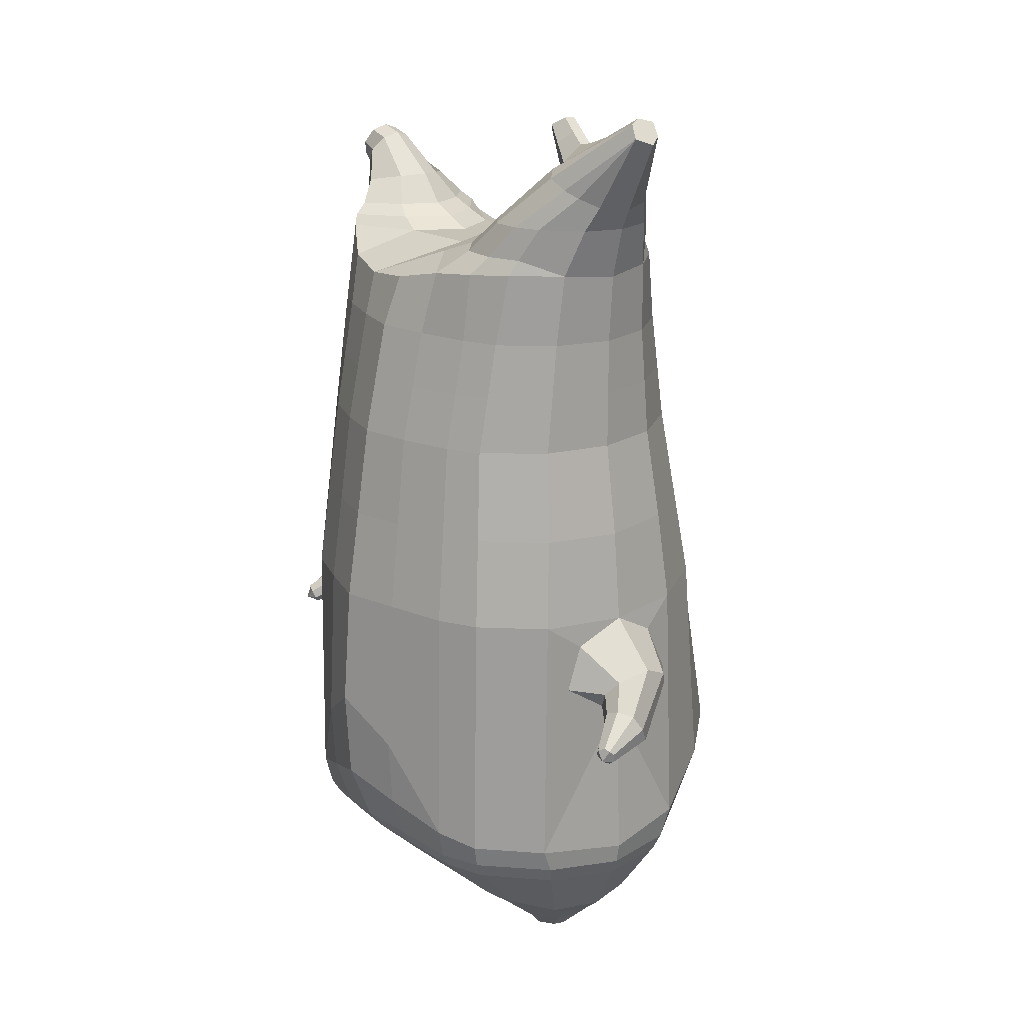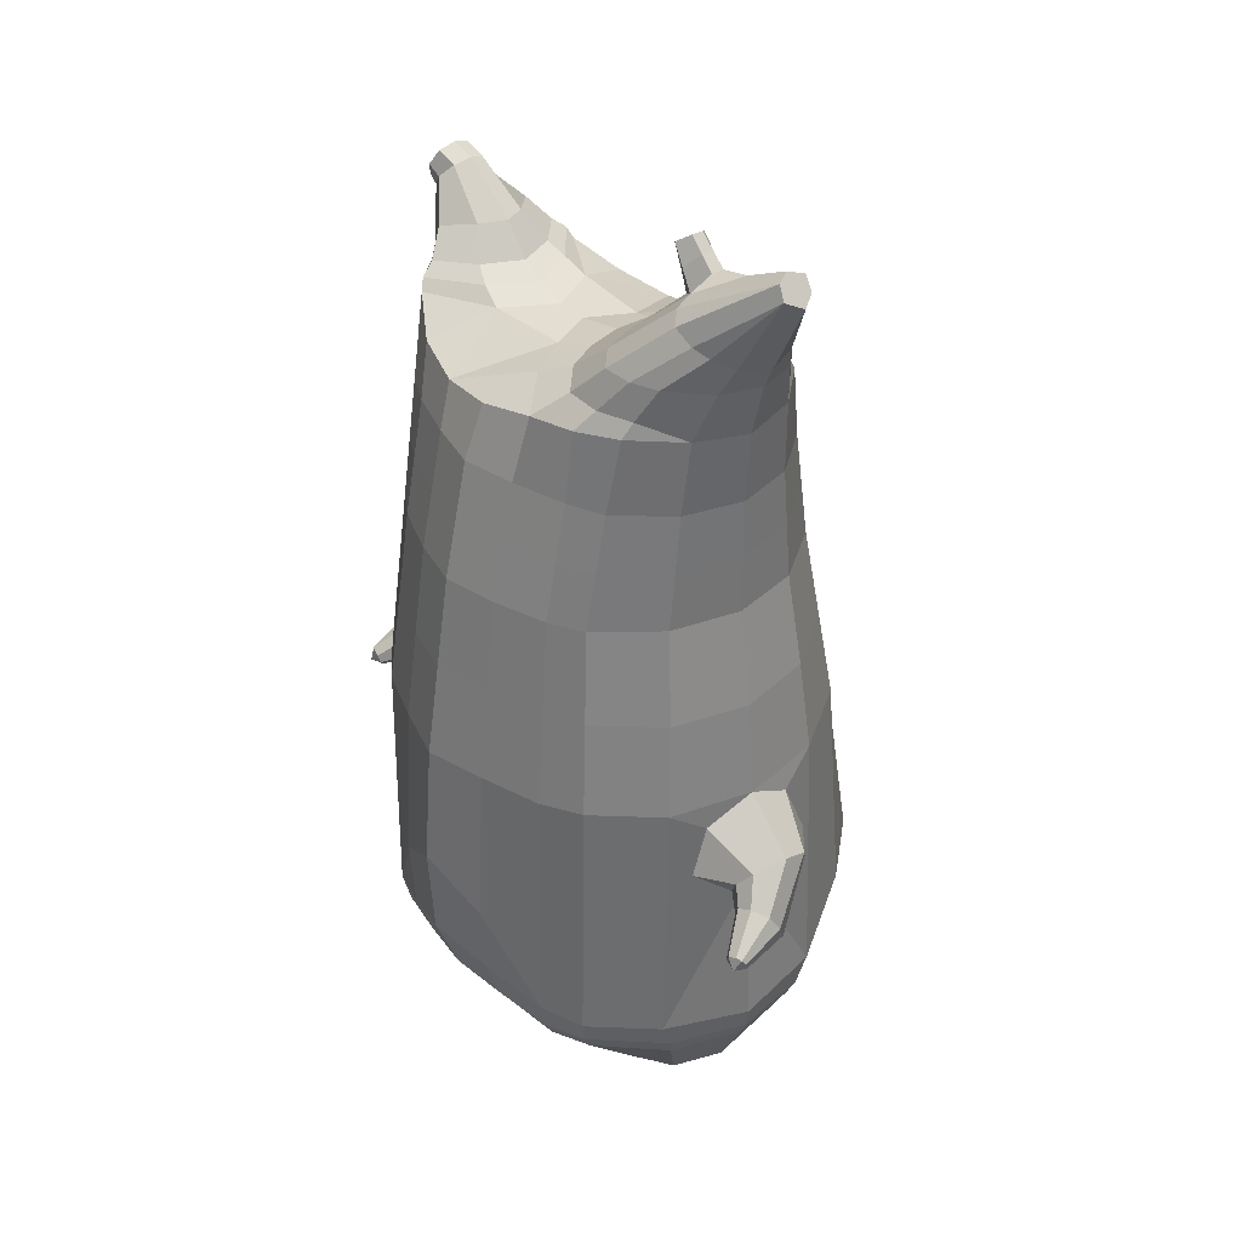
<metadata>
{"format":"obj","ext":"obj","renderer":"f3d","projection":"perspective","resolution":1024,"background":"white","views":[{"elev":19.1,"azim":53.3,"up":"+Y"},{"elev":36.1,"azim":52.1,"up":"+Y"}]}
</metadata>
<code>
o korok
v 0 -0.7538 0.2707
v 0 0.8235 0.2949
v -0.2328 -0.798 0.2119
v -0.2624 0.8285 0.2479
v -0.3022 -0.81 0.1751
v -0.3536 0.8834 0.195
v -0.39 -0.8202 0.1036
v -0.4419 0.8732 0.1021
v -0.4275 -0.8171 -0.004658
v -0.48 0.8631 0
v -0.395 -0.8146 -0.1179
v -0.4419 0.8732 -0.1021
v -0.3022 -0.8008 -0.2134
v -0.3536 0.8834 -0.195
v -0.2328 -0.788 -0.2691
v -0.2624 0.8285 -0.2479
v -0 -0.7458 -0.3744
v -0 0.8235 -0.2949
v 0 0.7091 0.3428
v -0.2452 0.7088 0.2795
v -0.3246 0.7086 0.2424
v -0.4157 0.7083 0.1312
v -0.45 0.7082 0
v -0.4157 0.7083 -0.1312
v -0.3246 0.7085 -0.2424
v -0.2452 0.7088 -0.2795
v -0 0.7091 -0.3428
v 0 0.4497 0.4
v -0.2452 0.4488 0.3303
v -0.3182 0.4483 0.2864
v -0.4157 0.4477 0.155
v -0.45 0.4474 0
v -0.4157 0.4477 -0.155
v -0.3182 0.4482 -0.2864
v -0.2452 0.4487 -0.3303
v -0 0.4496 -0.405
v 0 0.02986 0.465
v -0.2724 0.02425 0.3785
v -0.3536 0.02042 0.3243
v -0.5058 0.0167 0
v -0.3536 0.0218 -0.3528
v -0.2724 0.02602 -0.4072
v -0 0.02972 -0.495
v -0.1635 -0.8213 0.1304
v -0.09525 -0.8138 -0.01422
v -0.1635 -0.8134 -0.159
v 0 -0.4604 0.4739
v -0.2724 -0.5553 0.3863
v -0.3536 -0.581 0.3339
v -0.5225 -0.607 -5e-06
v -0.3986 -0.4906 -0.3621
v -0.3147 -0.4311 -0.4564
v -0 -0.3242 -0.5817
v 0 -0.6473 0.384
v -0.2586 -0.6646 0.3476
v -0.3356 -0.6752 0.301
v -0.4486 -0.6868 0.162
v -0.4942 -0.6944 -0.00187
v -0.4662 -0.689 -0.1653
v -0.3354 -0.682 -0.3238
v -0.2585 -0.6761 -0.3999
v -0 -0.6651 -0.4953
v 0 -0.5992 0.4201
v -0.2656 -0.626 0.3702
v -0.3447 -0.6363 0.3208
v -0.4604 -0.6481 0.1731
v -0.5122 -0.6563 -0.00102
v -0.4824 -0.6503 -0.1748
v -0.3447 -0.6428 -0.3421
v -0.2656 -0.6362 -0.4212
v -0 -0.6258 -0.5206
v -0.2868 -0.8988 0.08086
v -0.3265 -0.8939 0.03846
v -0.342 -0.8912 -0.01169
v -0.3266 -0.8912 -0.06194
v -0.2867 -0.8938 -0.1046
v -0.1821 -0.9048 -0.07636
v -0.1828 -0.9093 0.05188
v -0.1656 -0.9097 -0.01239
v -0.2859 -0.9373 0.02586
v -0.2968 -0.9353 0.002048
v -0.2862 -0.9359 -0.02186
v -0.2553 -0.9391 -0.04222
v -0.1935 -0.9482 0.001584
v -0.2991 -0.8522 0.1313
v -0.2991 -0.8442 -0.1681
v -0.362 -0.8497 -0.09408
v -0.3858 -0.851 -0.01048
v -0.1646 -0.8368 -0.1313
v -0.362 -0.8537 0.06943
v -0.1653 -0.8451 0.1012
v -0.124 -0.845 -0.0152
v -0.2108 -0.9065 0.0666
v -0.2577 -0.9018 0.08001
v -0.2102 -0.9016 -0.09088
v -0.2575 -0.8967 -0.104
v -0.218 -0.9459 0.03493
v -0.2456 -0.9427 0.04321
v -0.2345 -0.9586 0.01116
v -0.218 -0.944 -0.03151
v -0.2524 -0.8467 0.1467
v -0.205 -0.8419 0.1324
v -0.2049 -0.8343 -0.1622
v -0.2523 -0.8389 -0.1758
v -0.1163 -0.7706 0.2468
v -0.1362 0.8085 0.2807
v -0.1226 0.7091 0.3162
v -0.1226 0.4492 0.3726
v -0.1362 0.02931 0.4264
v -0.1362 -0.5045 0.4361
v -0.1294 -0.6518 0.3709
v -0.1328 -0.6084 0.4002
v -0.1163 -0.7654 -0.3266
v -0.1362 0.8085 -0.2807
v -0.1226 0.7091 -0.3162
v -0.1226 0.4492 -0.3726
v -0.1362 0.02874 -0.4561
v -0.1573 -0.3508 -0.544
v -0.1292 -0.6682 -0.4525
v -0.1328 -0.6281 -0.4758
v -0.5058 -0.2244 0.001562
v -0.5267 -0.2236 0.002475
v -0.626 -0.08053 0.006103
v -0.5575 -0.1919 -0.07506
v -0.5828 -0.1522 -0.08582
v -0.5721 -0.1418 0.09495
v -0.5471 -0.1831 0.084
v -0.6403 -0.2593 0.05195
v -0.6743 -0.2361 0.04942
v -0.5983 -0.2495 0.07667
v -0.6706 -0.1682 0.08693
v -0.6022 -0.1761 0.1136
v -0.5827 -0.2114 0.1041
v -0.6698 -0.2705 0.1581
v -0.6855 -0.2593 0.157
v -0.6541 -0.2639 0.1678
v -0.6849 -0.2302 0.1713
v -0.6546 -0.2337 0.1822
v -0.6451 -0.25 0.1782
v -0.6765 -0.2552 0.1864
v -0.6063 -0.1132 -0.06174
v -0.6813 -0.2032 0.06539
v -0.6922 -0.2376 0.1647
v -0.4858 -0.04118 0.1052
v -0.6002 -0.1066 0.07384
v -0.6333 -0.1631 0.1057
v -0.6753 -0.2236 0.1785
v -0.4937 -0.1437 0.1474
v -0.1362 -0.3423 0.4462
v 0 -0.2501 0.4866
v -0.4578 -0.5953 0.1915
v -0.4661 0.01939 0.1913
v -0.5132 -0.1442 -0.1404
v -0.4923 -0.04188 -0.1053
v -0.466 0.01948 -0.1913
v -0.4972 -0.5719 -0.1909
v 0.2328 -0.798 0.2119
v 0.2474 0.866 0.261
v 0.3022 -0.81 0.1751
v 0.3386 0.8734 0.215
v 0.39 -0.8202 0.1036
v 0.4293 0.8758 0.1194
v 0.4275 -0.8171 -0.004658
v 0.4614 0.8657 -0
v 0.395 -0.8146 -0.1179
v 0.3022 -0.8008 -0.2134
v 0.3386 0.8734 -0.215
v 0.2328 -0.788 -0.2691
v 0.2474 0.866 -0.261
v 0.2452 0.7088 0.2795
v 0.3246 0.7086 0.2424
v 0.4157 0.7083 0.1312
v 0.45 0.7083 -0
v 0.4157 0.7083 -0.1312
v 0.3246 0.7085 -0.2424
v 0.2452 0.7088 -0.2795
v 0.2452 0.4488 0.3303
v 0.3182 0.4483 0.2864
v 0.4157 0.4477 0.155
v 0.45 0.4474 -0
v 0.4157 0.4477 -0.155
v 0.3182 0.4482 -0.2864
v 0.2452 0.4487 -0.3303
v 0.2724 0.02425 0.3785
v 0.3536 0.02042 0.3243
v 0.5058 0.0167 -0
v 0.3536 0.0218 -0.3528
v 0.2724 0.02602 -0.4072
v 0.1635 -0.8213 0.1304
v 0.09525 -0.8138 -0.01422
v 0.1635 -0.8134 -0.159
v 0.2724 -0.5553 0.3863
v 0.3536 -0.581 0.3339
v 0.5225 -0.607 -5e-06
v 0.3986 -0.4906 -0.3621
v 0.3147 -0.4311 -0.4564
v 0.2586 -0.6646 0.3476
v 0.3356 -0.6752 0.301
v 0.4486 -0.6868 0.162
v 0.4942 -0.6944 -0.00187
v 0.4662 -0.689 -0.1653
v 0.3354 -0.682 -0.3238
v 0.2585 -0.6761 -0.3999
v 0.2656 -0.626 0.3702
v 0.3447 -0.6363 0.3208
v 0.4604 -0.6481 0.1731
v 0.5122 -0.6563 -0.00102
v 0.4824 -0.6503 -0.1748
v 0.3447 -0.6428 -0.3421
v 0.2656 -0.6362 -0.4212
v 0.2868 -0.8988 0.08086
v 0.3265 -0.8939 0.03846
v 0.342 -0.8912 -0.01169
v 0.3266 -0.8912 -0.06194
v 0.2867 -0.8938 -0.1046
v 0.1821 -0.9048 -0.07636
v 0.1828 -0.9093 0.05188
v 0.1656 -0.9097 -0.01239
v 0.2859 -0.9373 0.02586
v 0.2968 -0.9353 0.002048
v 0.2862 -0.9359 -0.02186
v 0.2553 -0.9391 -0.04222
v 0.1935 -0.9482 0.001584
v 0.2991 -0.8522 0.1313
v 0.2991 -0.8442 -0.1681
v 0.362 -0.8497 -0.09408
v 0.3858 -0.851 -0.01048
v 0.1646 -0.8368 -0.1313
v 0.362 -0.8537 0.06943
v 0.1653 -0.8451 0.1012
v 0.124 -0.845 -0.0152
v 0.2108 -0.9065 0.0666
v 0.2577 -0.9018 0.08001
v 0.2102 -0.9016 -0.09088
v 0.2575 -0.8967 -0.104
v 0.218 -0.9459 0.03493
v 0.2456 -0.9427 0.04321
v 0.2345 -0.9586 0.01116
v 0.218 -0.944 -0.03151
v 0.2524 -0.8467 0.1467
v 0.205 -0.8419 0.1324
v 0.2049 -0.8343 -0.1622
v 0.2523 -0.8389 -0.1758
v 0.1163 -0.7706 0.2468
v 0.1362 0.8535 0.2807
v 0.1226 0.7091 0.3162
v 0.1226 0.4492 0.3726
v 0.1362 0.02931 0.4264
v 0.1362 -0.5045 0.4361
v 0.1294 -0.6518 0.3709
v 0.1328 -0.6084 0.4002
v 0.1163 -0.7654 -0.3266
v 0.1362 0.8535 -0.2807
v 0.1226 0.7091 -0.3162
v 0.1226 0.4492 -0.3726
v 0.1362 0.02874 -0.4561
v 0.1573 -0.3508 -0.544
v 0.1292 -0.6682 -0.4525
v 0.1328 -0.6281 -0.4758
v 0.5058 -0.2244 0.001562
v 0.5267 -0.2236 0.002475
v 0.626 -0.08053 0.006102
v 0.5575 -0.1919 -0.07506
v 0.5828 -0.1522 -0.08582
v 0.5721 -0.1418 0.09495
v 0.5471 -0.1831 0.084
v 0.6403 -0.2593 0.05195
v 0.6743 -0.2361 0.04942
v 0.5983 -0.2495 0.07667
v 0.6706 -0.1682 0.08693
v 0.6022 -0.1761 0.1136
v 0.5827 -0.2114 0.1041
v 0.6698 -0.2705 0.1581
v 0.6855 -0.2593 0.157
v 0.6541 -0.2639 0.1678
v 0.6849 -0.2302 0.1713
v 0.6546 -0.2337 0.1822
v 0.6451 -0.25 0.1782
v 0.6765 -0.2552 0.1864
v 0.6063 -0.1132 -0.06174
v 0.6813 -0.2032 0.06539
v 0.6922 -0.2376 0.1647
v 0.4858 -0.04118 0.1052
v 0.6002 -0.1066 0.07384
v 0.6333 -0.1631 0.1057
v 0.6753 -0.2236 0.1785
v 0.4937 -0.1437 0.1474
v 0.1362 -0.3423 0.4462
v 0.4578 -0.5953 0.1915
v 0.4661 0.01939 0.1913
v 0.5132 -0.1442 -0.1404
v 0.4923 -0.04188 -0.1053
v 0.466 0.01948 -0.1913
v 0.4972 -0.5719 -0.1909
v -0.2036 0.8835 -0.1131
v -0.1386 0.8835 0
v -0.2036 0.8835 0.1131
v 0.05122 0.8835 0.197
v -0.01378 0.8835 0.09849
v -0.06378 0.8835 0
v -0.01378 0.8835 -0.09849
v 0.05122 0.8835 -0.197
v -0.4619 0.9233 0.08368
v -0.3736 0.9334 0.1531
v -0.495 0.9133 0
v -0.4619 0.9233 -0.08368
v -0.3736 0.9334 -0.1531
v -0.2986 0.9335 0.08655
v -0.2986 0.9335 -0.08655
v -0.2586 0.9335 0
v -0.4932 0.9704 0.05951
v -0.4067 0.9857 0.11
v -0.5236 0.965 0
v -0.4932 0.9704 -0.05951
v -0.4067 0.9857 -0.11
v -0.3469 0.9963 0.05498
v -0.3469 0.9963 -0.05498
v -0.315 1.002 0
v 0.3861 0.9835 0.1629
v 0.3277 0.9835 0.1879
v 0.4642 0.9835 0.08817
v 0.4916 0.9835 0
v 0.4642 0.9835 -0.08817
v 0.3861 0.9835 -0.1629
v 0.3277 0.9835 -0.1879
v 0.2591 0.9835 -0.1915
v 0.2591 0.9835 0.1915
v 0.2015 0.9835 -0.1418
v 0.2015 0.9835 0.1418
v 0.1727 0.9835 0.07092
v 0.1547 0.9835 0
v 0.1727 0.9835 -0.07092
v 0.4556 1.06 0.1018
v 0.4225 1.075 0.1174
v 0.4898 1.039 0.06613
v 0.5153 1.032 0
v 0.4898 1.039 -0.06613
v 0.4556 1.06 -0.1018
v 0.4225 1.075 -0.1174
v 0.3751 1.097 -0.1197
v 0.3751 1.097 0.1197
v 0.3425 1.113 -0.08864
v 0.3425 1.113 0.08864
v 0.5729 1.204 0.03311
v 0.5949 1.19 0
v 0.5729 1.204 -0.03311
v 0.5572 1.235 0.03065
v 0.5409 1.244 0
v 0.5572 1.235 -0.03065
v -0.3636 0.9084 -0.1836
v -0.2586 0.9085 -0.1018
v -0.2586 0.9085 0.1018
v -0.3636 0.9084 0.1836
v -0.4519 0.8983 0.09521
v -0.488 0.8883 0
v -0.1986 0.9085 0
v -0.4519 0.8983 -0.09521
v 0.1102 0.9085 0.1549
v 0.07219 0.9085 0.08421
v 0.3477 0.9085 0.1935
v 0.1872 0.9085 -0.2208
v 0.2716 0.9085 -0.2231
v 0.04844 0.9085 0
v 0.07219 0.9085 -0.08421
v 0.3477 0.9085 -0.1935
v 0.4293 0.8758 -0.1194
v 0.1102 0.9085 -0.1549
v 0.2716 0.9085 0.2231
v 0.1872 0.9085 0.2208
v -0.5217 1.013 0.0369
v -0.4866 1.048 0.05175
v -0.5379 0.9971 0
v -0.5217 1.013 -0.0369
v -0.4866 1.048 -0.05175
v -0.4534 1.082 0.03564
v -0.4534 1.082 -0.03564
v -0.4413 1.094 0
v -0.5398 1.027 0.0369
v -0.5223 1.063 0.05175
v -0.5479 1.011 0
v -0.5398 1.027 -0.0369
v -0.5223 1.063 -0.05175
v -0.5057 1.096 0.03564
v -0.5057 1.096 -0.03564
v -0.4996 1.108 0
v 0.3261 1.12 -0.04427
v 0.2685 1.202 0.03542
v 0.2685 1.202 -0.03542
v 0.3515 1.163 -0.01408
v 0.3515 1.163 0.01408
v 0.291 1.218 0.01276
v 0.291 1.218 -0.01276
v 0.2389 1.182 -0.01129
v 0.2389 1.182 0.01129
v 0.4349 1.19 0
v 0.2769 1.09 0.01219
v 0.2769 1.09 -0.01219
v 0.3261 1.12 0.04425
v 0.297 1.162 -0.03985
v 0.321 1.19 0.01351
v 0.321 1.19 -0.01351
v 0.2969 1.162 0.03984
v 0.2582 1.137 -0.01184
v 0.2582 1.137 0.01184
v 0 0.2398 0.4325
v -0.2588 0.2366 0.3545
v -0.3359 0.2344 0.3055
v -0.484 0.2307 0
v -0.3359 0.235 -0.3195
v -0.2588 0.2374 -0.3686
v -0 0.2397 -0.45
v -0.1294 0.2393 0.3995
v -0.1294 0.239 -0.4143
v -0.4448 0.2327 0.1732
v -0.4447 0.2327 -0.1732
v 0.2588 0.2366 0.3545
v 0.3359 0.2344 0.3055
v 0.484 0.2307 -0
v 0.3359 0.235 -0.3195
v 0.2588 0.2374 -0.3686
v 0.1294 0.2393 0.3995
v 0.1294 0.239 -0.4143
v 0.4448 0.2327 0.1732
v 0.4447 0.2327 -0.1732
v 0 0.5794 0.3714
v -0.2452 0.5788 0.3049
v -0.3214 0.5784 0.2644
v -0.4157 0.578 0.1431
v -0.45 0.5778 0
v -0.4157 0.578 -0.1431
v -0.3214 0.5784 -0.2644
v -0.2452 0.5788 -0.3049
v -0 0.5794 -0.3739
v -0.1226 0.5792 0.3444
v -0.1226 0.5791 -0.3444
v 0.2452 0.5788 0.3049
v 0.3214 0.5784 0.2644
v 0.4157 0.578 0.1431
v 0.45 0.5778 -0
v 0.4157 0.578 -0.1431
v 0.3214 0.5784 -0.2644
v 0.2452 0.5788 -0.3049
v 0.1226 0.5792 0.3444
v 0.1226 0.5791 -0.3444
f 107 106 4 20
f 20 4 6 21
f 21 6 8 22
f 22 8 10 23
f 23 10 12 24
f 24 12 14 25
f 25 14 16 26
f 115 114 18 27
f 435 115 27 433
f 431 25 26 432
f 430 24 25 431
f 429 23 24 430
f 428 22 23 429
f 427 21 22 428
f 426 20 21 427
f 434 107 20 426
f 412 108 29 406
f 406 29 30 407
f 407 30 31 414
f 414 31 32 408
f 408 32 33 415
f 415 33 34 409
f 409 34 35 410
f 413 116 36 411
f 118 117 43 53
f 51 41 42 52
f 156 155 41 51
f 40 144 152
f 48 38 39 49
f 110 149 48
f 76 96 83
f 112 110 48 64
f 64 48 49 65
f 65 49 151 66
f 66 151 50 67
f 67 50 156 68
f 68 156 51 69
f 69 51 52 70
f 120 118 53 71
f 113 119 62 17
f 13 60 61 15
f 11 59 60 13
f 9 58 59 11
f 7 57 58 9
f 5 56 57 7
f 3 55 56 5
f 105 111 55 3
f 119 120 71 62
f 60 69 70 61
f 59 68 69 60
f 58 67 68 59
f 57 66 67 58
f 56 65 66 57
f 55 64 65 56
f 111 112 64 55
f 72 73 80 98
f 95 77 100
f 88 87 75 74
f 85 90 73 72
f 78 93 97
f 92 91 78 79
f 87 86 76 75
f 89 92 79 77
f 90 88 74 73
f 100 84 99
f 94 72 98
f 73 74 81 80
f 103 89 77 95
f 74 75 82 81
f 101 85 72 94
f 75 76 83 82
f 79 78 97 84
f 86 104 96 76
f 77 79 84 100
f 91 102 93 78
f 3 5 85 101
f 98 80 99
f 80 81 99
f 81 82 99
f 82 83 99
f 84 97 99
f 17 1 105 3 44 45 46 15 113
f 7 9 88 90
f 46 45 92 89
f 11 13 86 87
f 45 44 91 92
f 13 15 104 86
f 5 7 90 85
f 9 11 87 88
f 15 46 89 103
f 44 3 102 91
f 97 98 99
f 83 100 99
f 101 102 3
f 103 104 15
f 103 95 96 104
f 83 96 95 100
f 94 98 97 93
f 93 102 101 94
f 54 63 112 111
f 1 54 111 105
f 63 47 110 112
f 47 150 149 110
f 405 28 108 412
f 425 19 107 434
f 19 2 106 107
f 61 70 120 119
f 15 61 119 113
f 70 52 118 120
f 52 42 117 118
f 410 35 116 413
f 432 26 115 435
f 26 16 114 115
f 154 153 125 141
f 121 148 127 122
f 144 40 123 145
f 124 125 153
f 126 127 148
f 122 127 133 130
f 146 131 137 147
f 141 125 129 142
f 125 124 128 129
f 145 123 131 146
f 127 126 132 133
f 124 122 130 128
f 137 143 135 140
f 133 132 138 139
f 128 130 136 134
f 130 133 139 136
f 142 129 135 143
f 129 128 134 135
f 135 134 140
f 138 147 137 140
f 139 138 140
f 134 136 140
f 136 139 140
f 131 142 143 137
f 123 141 142 131
f 40 154 141 123
f 126 145 146 132
f 132 146 147 138
f 151 121 50
f 40 155 154
f 153 121 122 124
f 148 144 145 126
f 48 149 109 38
f 149 150 37 109
f 151 152 144 148 121
f 49 39 152 151
f 121 153 154 155 156
f 50 121 156
f 246 170 158 245
f 170 171 160 158
f 171 172 162 160
f 172 173 164 162
f 173 174 366 164
f 174 175 167 366
f 175 176 169 167
f 254 27 18 253
f 444 433 27 254
f 441 442 176 175
f 440 441 175 174
f 439 440 174 173
f 438 439 173 172
f 437 438 172 171
f 436 437 171 170
f 443 436 170 246
f 421 416 177 247
f 416 417 178 177
f 417 423 179 178
f 423 418 180 179
f 418 424 181 180
f 424 419 182 181
f 419 420 183 182
f 422 411 36 255
f 257 53 43 256
f 195 196 188 187
f 294 195 187 293
f 186 290 283
f 192 193 185 184
f 249 192 288
f 215 222 235
f 251 204 192 249
f 204 205 193 192
f 205 206 289 193
f 206 207 194 289
f 207 208 294 194
f 208 209 195 294
f 209 210 196 195
f 259 71 53 257
f 252 17 62 258
f 166 168 203 202
f 165 166 202 201
f 163 165 201 200
f 161 163 200 199
f 159 161 199 198
f 157 159 198 197
f 244 157 197 250
f 258 62 71 259
f 202 203 210 209
f 201 202 209 208
f 200 201 208 207
f 199 200 207 206
f 198 199 206 205
f 197 198 205 204
f 250 197 204 251
f 211 237 219 212
f 234 239 216
f 227 213 214 226
f 224 211 212 229
f 217 236 232
f 231 218 217 230
f 226 214 215 225
f 228 216 218 231
f 229 212 213 227
f 239 238 223
f 233 237 211
f 212 219 220 213
f 242 234 216 228
f 213 220 221 214
f 240 233 211 224
f 214 221 222 215
f 218 223 236 217
f 225 215 235 243
f 216 239 223 218
f 230 217 232 241
f 157 240 224 159
f 237 238 219
f 219 238 220
f 220 238 221
f 221 238 222
f 223 238 236
f 17 252 168 191 190 189 157 244 1
f 161 229 227 163
f 191 228 231 190
f 165 226 225 166
f 190 231 230 189
f 166 225 243 168
f 159 224 229 161
f 163 227 226 165
f 168 242 228 191
f 189 230 241 157
f 236 238 237
f 222 238 239
f 240 157 241
f 242 168 243
f 242 243 235 234
f 222 239 234 235
f 233 232 236 237
f 232 233 240 241
f 54 250 251 63
f 1 244 250 54
f 63 251 249 47
f 47 249 288 150
f 405 421 247 28
f 425 443 246 19
f 19 246 245 2
f 203 258 259 210
f 168 252 258 203
f 210 259 257 196
f 196 257 256 188
f 420 422 255 183
f 442 444 254 176
f 176 254 253 169
f 292 280 264 291
f 260 261 266 287
f 283 284 262 186
f 263 291 264
f 265 287 266
f 261 269 272 266
f 285 286 276 270
f 280 281 268 264
f 264 268 267 263
f 284 285 270 262
f 266 272 271 265
f 263 267 269 261
f 276 279 274 282
f 272 278 277 271
f 267 273 275 269
f 269 275 278 272
f 281 282 274 268
f 268 274 273 267
f 274 279 273
f 277 279 276 286
f 278 279 277
f 273 279 275
f 275 279 278
f 270 276 282 281
f 262 270 281 280
f 186 262 280 292
f 265 271 285 284
f 271 277 286 285
f 289 194 260
f 186 292 293
f 291 263 261 260
f 287 265 284 283
f 192 184 248 288
f 288 248 37 150
f 289 260 287 283 290
f 193 289 290 185
f 260 294 293 292 291
f 194 294 260
f 302 18 114
f 351 350 307 309
f 359 358 329 330
f 308 310 318 316
f 353 352 308 304
f 355 354 303 305
f 356 351 309 310
f 357 355 305 306
f 354 353 304 303
f 352 356 310 308
f 350 357 306 307
f 314 313 372 373
f 309 307 315 317
f 307 306 314 315
f 305 303 311 313
f 310 309 317 318
f 304 308 316 312
f 306 305 313 314
f 303 304 312 311
f 328 332 386 342
f 360 162 321 319
f 362 361 326 325
f 363 359 330 331
f 364 363 331 332
f 366 365 324 323
f 361 367 328 326
f 367 364 332 328
f 369 368 320 327
f 162 164 322 321
f 368 360 319 320
f 365 362 325 324
f 358 369 327 329
f 164 366 323 322
f 398 343 347
f 325 326 340 339
f 327 320 334 341
f 320 319 333 334
f 326 328 342 340
f 319 321 335 333
f 329 327 341 343
f 321 322 336 335
f 330 329 343 398
f 322 323 337 336
f 323 324 338 337
f 391 392 388 393 394 387
f 324 325 339 338
f 336 337 346 345
f 404 402 387 394
f 337 338 346
f 338 339 346
f 342 386 349
f 339 340 349 346
f 341 334 344 347
f 334 333 344
f 340 342 349
f 333 335 344
f 343 341 347
f 335 336 345 344
f 14 12 357 350
f 297 296 356 352
f 8 6 353 354
f 12 10 355 357
f 296 295 351 356
f 10 8 354 355
f 6 297 352 353
f 295 14 350 351
f 298 245 369 358
f 167 169 362 365
f 158 160 360 368
f 245 158 368 369
f 302 301 364 367
f 253 302 367 361
f 366 167 365
f 301 300 363 364
f 300 299 359 363
f 169 253 361 362
f 160 162 360
f 299 298 358 359
f 376 374 382 384
f 311 312 371 370
f 316 318 377 375
f 317 315 374 376
f 315 314 373 374
f 313 311 370 372
f 318 317 376 377
f 312 316 375 371
f 374 373 381 382
f 372 370 378 380
f 377 376 384 385
f 371 375 383 379
f 373 372 380 381
f 370 371 379 378
f 375 377 385 383
f 379 383 385 384 382 381 380 378
f 401 399 388 392
f 400 390 389 401
f 402 400 391 387
f 403 397 396 404
f 399 403 393 388
f 386 395 348 349
f 398 347 348 395
f 332 331 386
f 389 390 398 395 386
f 396 397 386 331 398
f 331 330 398
f 386 397 403 399
f 393 403 404 394
f 398 390 400 402
f 391 400 401 392
f 389 386 399 401
f 396 398 402 404
f 2 245 298
f 2 298 106
f 298 299 106
f 4 106 297
f 297 6 4
f 296 297 299
f 296 299 300
f 106 299 297
f 296 300 301
f 16 14 295
f 295 296 301
f 302 253 18
f 295 301 114
f 301 302 114
f 114 16 295
f 344 345 346 349 348 347
f 188 256 422 420
f 37 248 421 405
f 256 43 411 422
f 187 188 420 419
f 293 187 419 424
f 186 293 424 418
f 290 186 418 423
f 185 290 423 417
f 184 185 417 416
f 248 184 416 421
f 42 410 413 117
f 37 405 412 109
f 117 413 411 43
f 41 409 410 42
f 155 415 409 41
f 40 408 415 155
f 152 414 408 40
f 39 407 414 152
f 38 406 407 39
f 109 412 406 38
f 183 255 444 442
f 28 247 443 425
f 247 177 436 443
f 177 178 437 436
f 178 179 438 437
f 179 180 439 438
f 180 181 440 439
f 181 182 441 440
f 182 183 442 441
f 255 36 433 444
f 35 432 435 116
f 28 425 434 108
f 108 434 426 29
f 29 426 427 30
f 30 427 428 31
f 31 428 429 32
f 32 429 430 33
f 33 430 431 34
f 34 431 432 35
f 116 435 433 36

</code>
